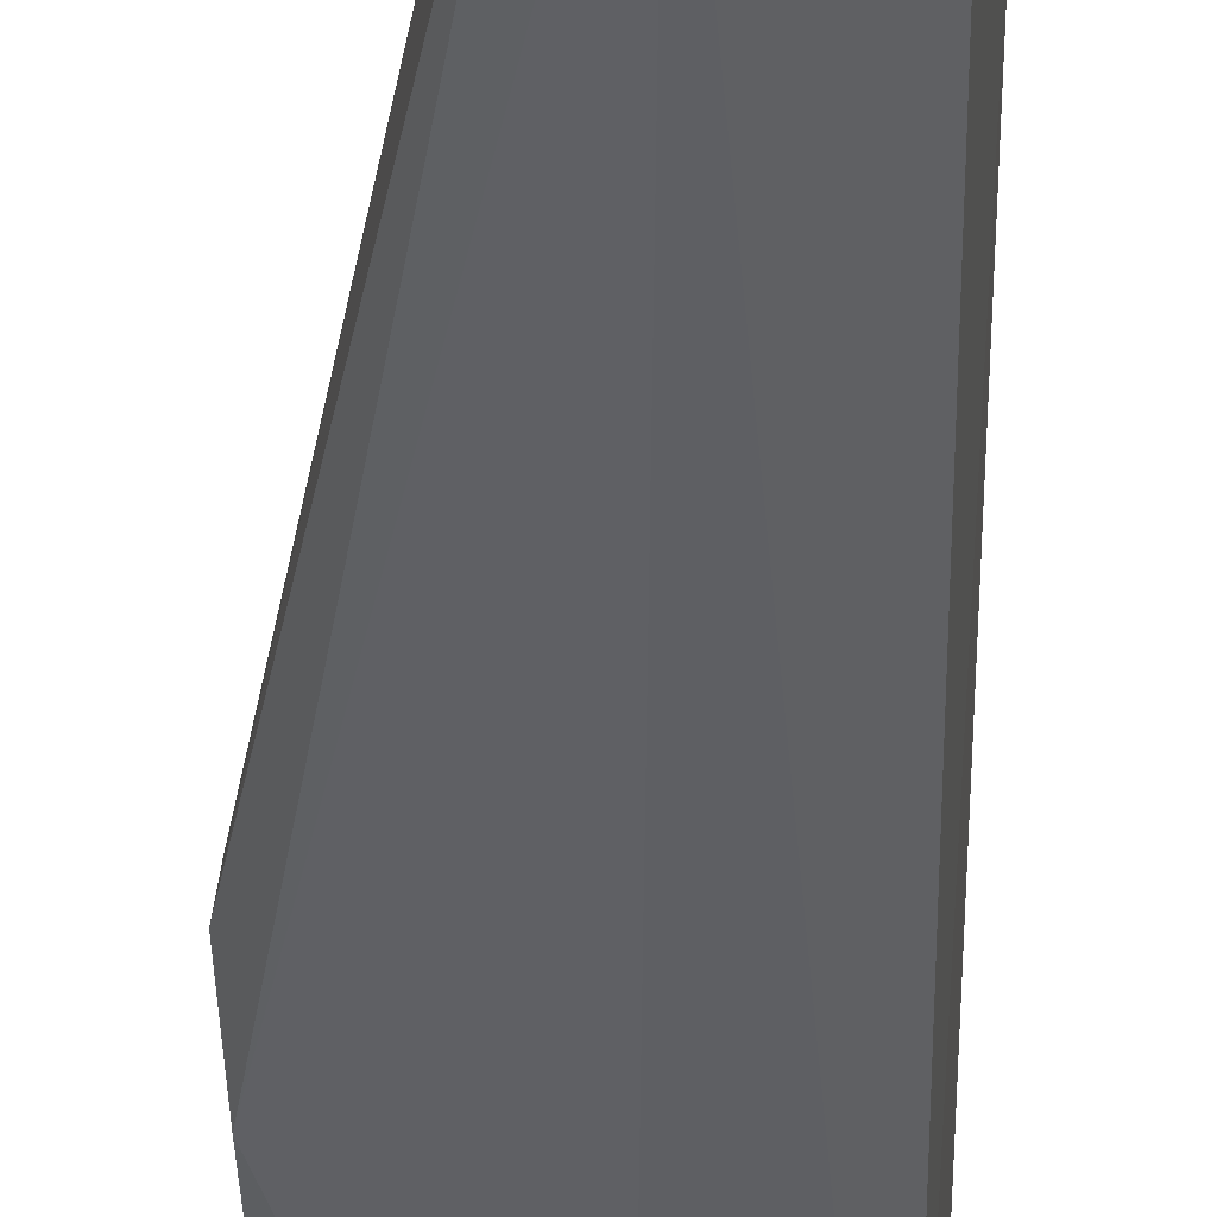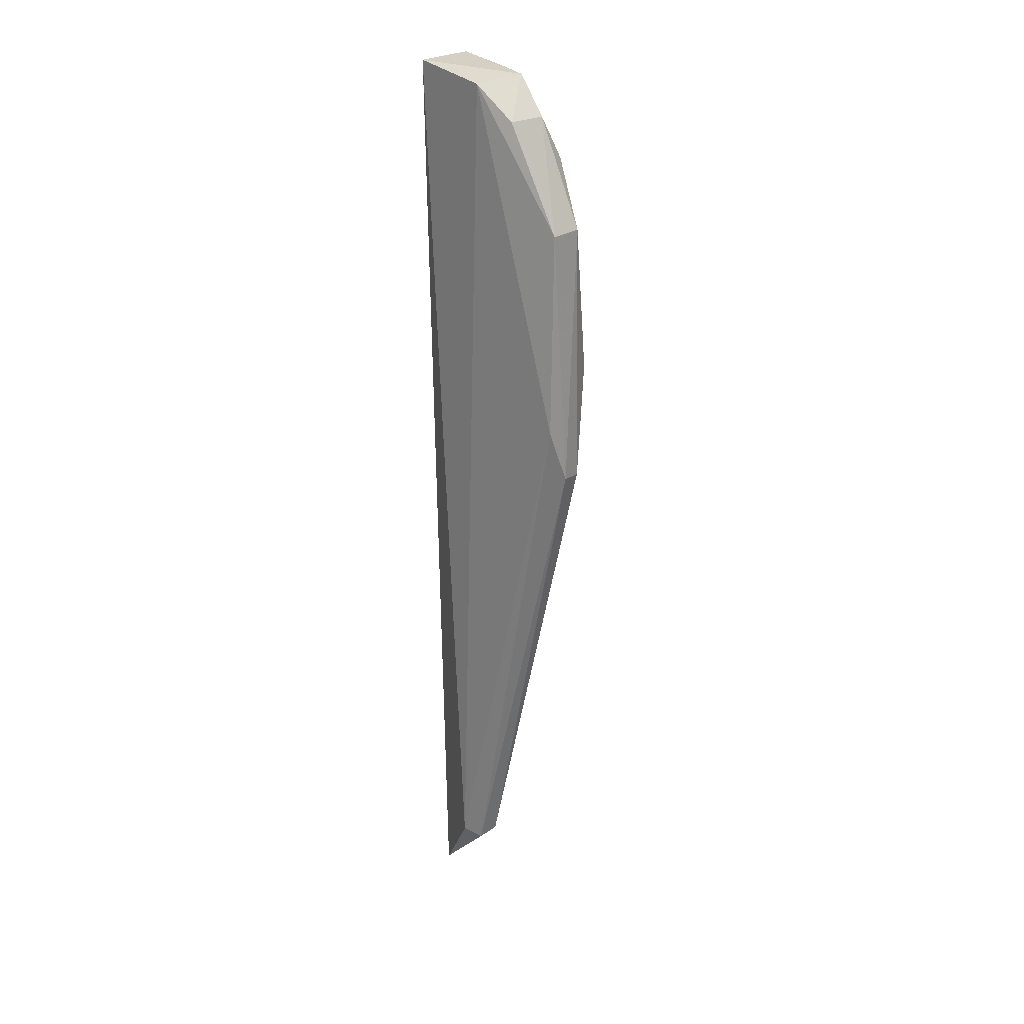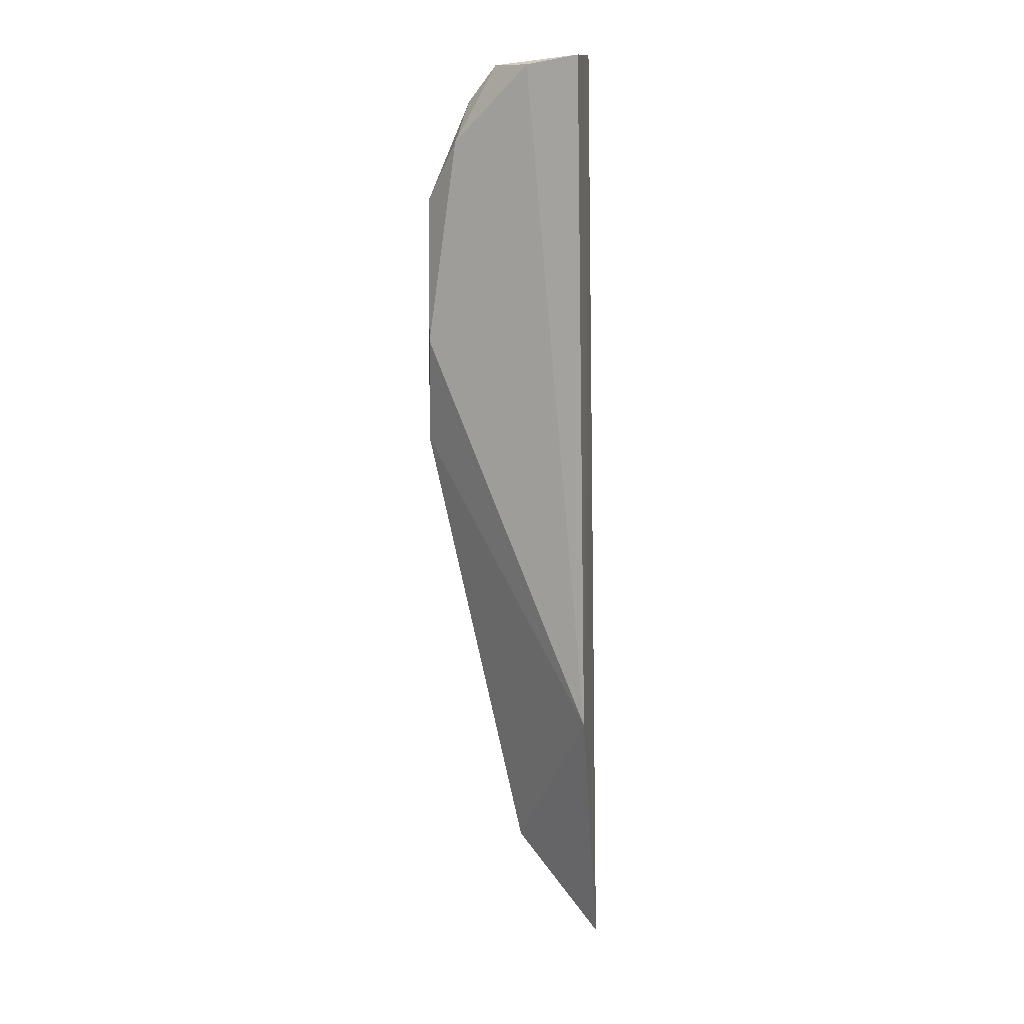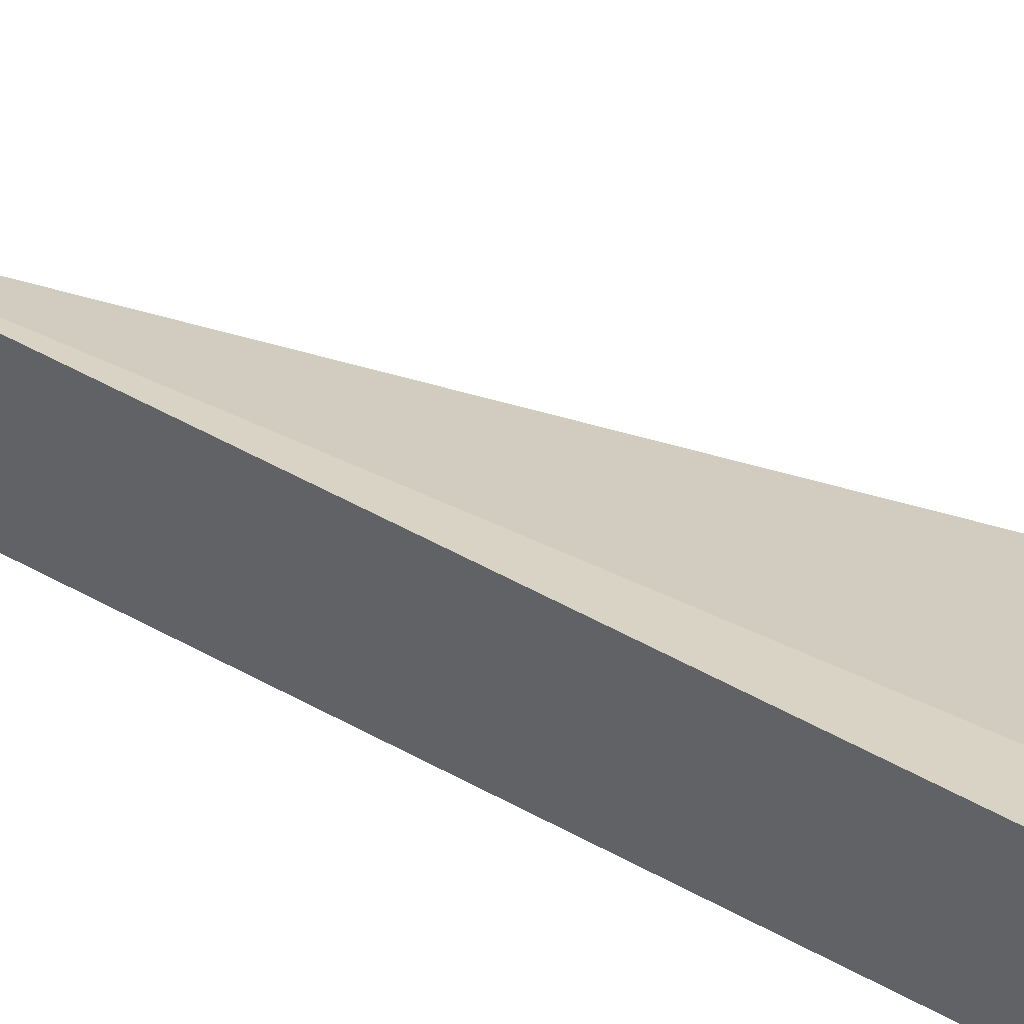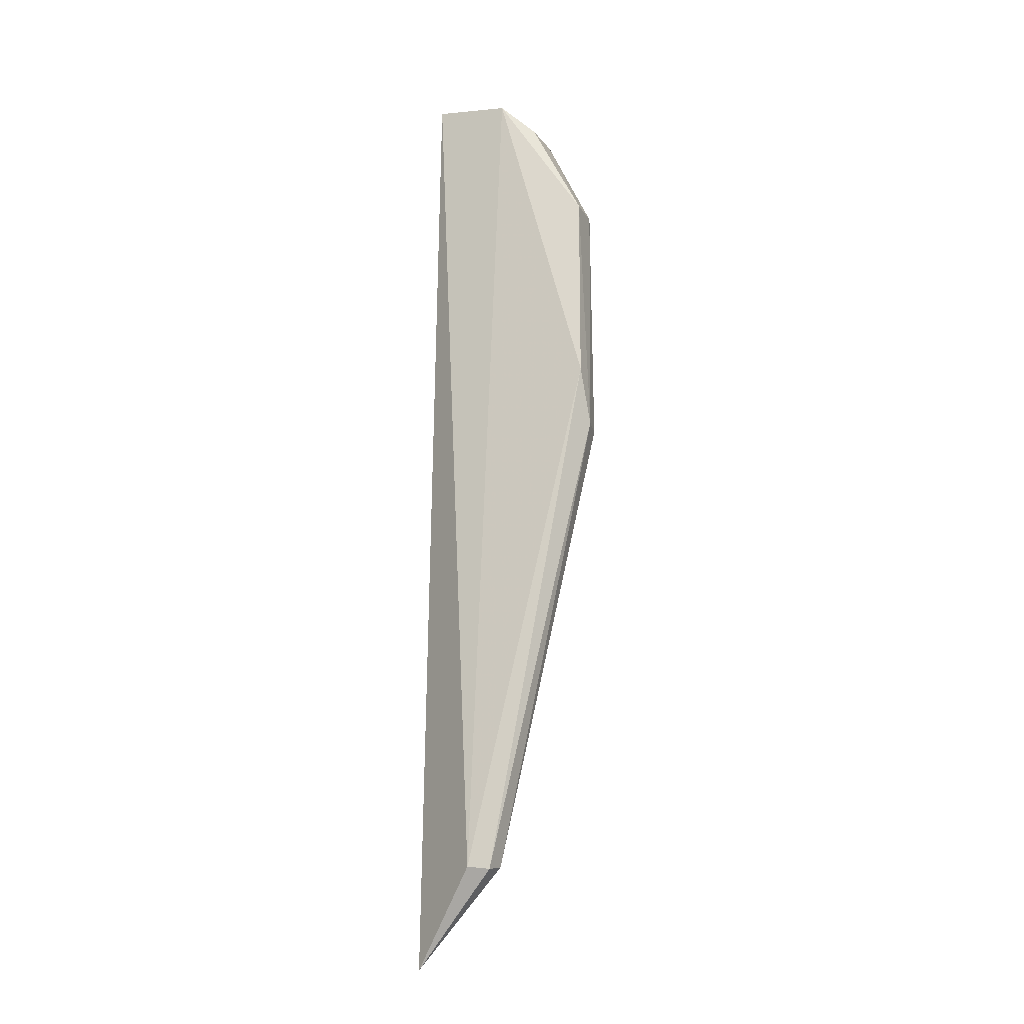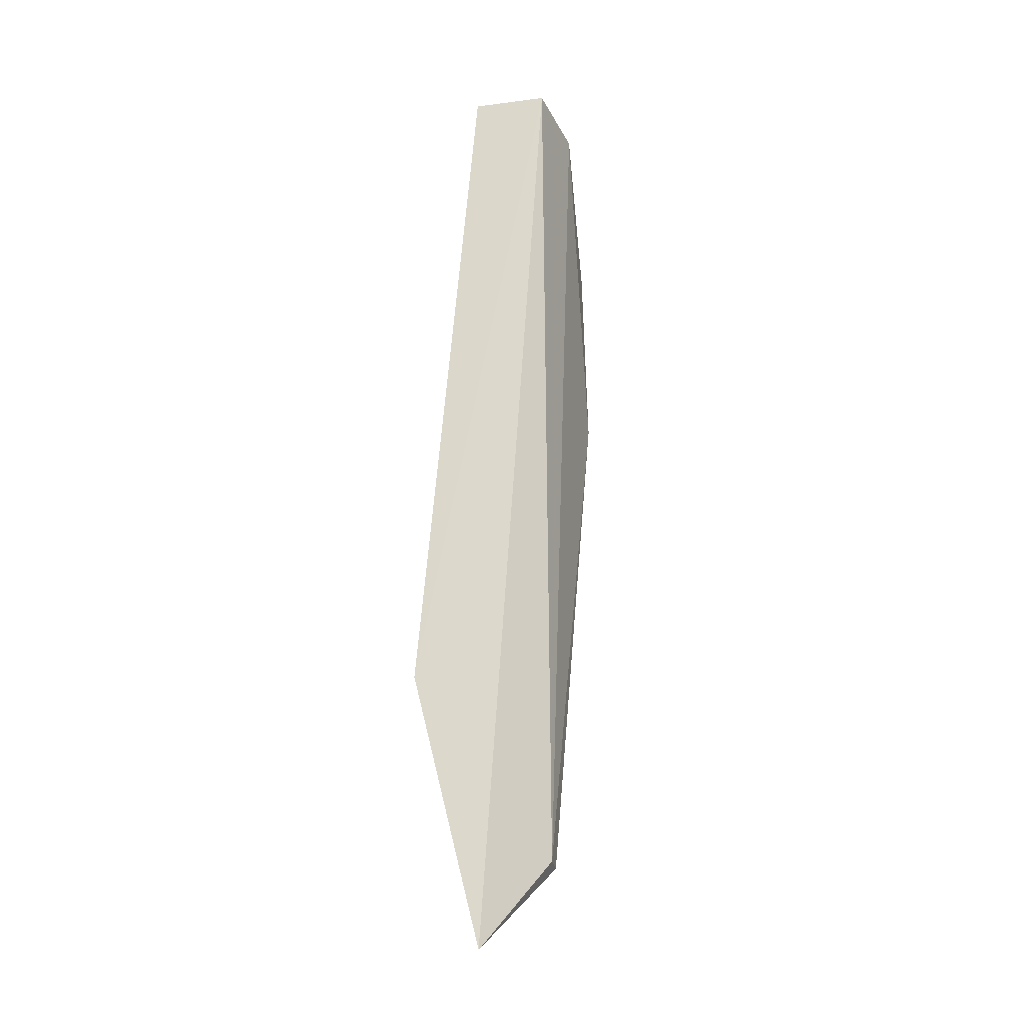
<metadata>
{"format":"obj","ext":"obj","renderer":"f3d","projection":"perspective","resolution":1024,"background":"white","views":[{"elev":-42.5,"azim":-177.7,"up":"+Y"},{"elev":22.6,"azim":40.8,"up":"+Z"},{"elev":13.7,"azim":-161.6,"up":"+Z"},{"elev":28.6,"azim":-48.5,"up":"+Y"},{"elev":-20.3,"azim":20.9,"up":"+Z"},{"elev":-22.5,"azim":-70.1,"up":"+Z"}]}
</metadata>
<code>
v 0.03344 -0.001815 0.1041
v 0.03632 -0.003375 0.09887
v 0.03601 -0.00117 0.0935
v 0.029 -0.001544 0.06901
v 0.0303 -0.003637 0.1045
v 0.03246 -0.00321 0.07232
v 0.02888 0.001025 0.07901
v 0.03635 -0.002117 0.09891
v 0.03316 -0.0039 0.1039
v 0.03645 -0.002743 0.08951
v 0.03165 -0.003342 0.07244
v 0.03195 -0.00103 0.1041
v 0.0326 -0.002464 0.07248
v 0.0346 -0.002048 0.1027
v 0.03636 -0.003561 0.09152
v 0.03634 -0.001924 0.08945
v 0.03496 -0.001428 0.1012
v 0.02992 -0.0008822 0.1044
v 0.03446 -0.00354 0.1027
f 7 4 5
f 9 1 5
f 10 8 2
f 11 5 4
f 11 4 6
f 11 9 5
f 12 3 7
f 13 6 4
f 13 4 7
f 13 10 6
f 14 2 8
f 15 10 2
f 15 6 10
f 15 11 6
f 15 2 9
f 15 9 11
f 16 3 8
f 16 8 10
f 16 10 13
f 16 13 7
f 16 7 3
f 17 8 3
f 17 3 12
f 17 14 8
f 17 12 1
f 17 1 14
f 18 12 7
f 18 7 5
f 18 5 1
f 18 1 12
f 19 9 2
f 19 2 14
f 19 14 1
f 19 1 9

</code>
